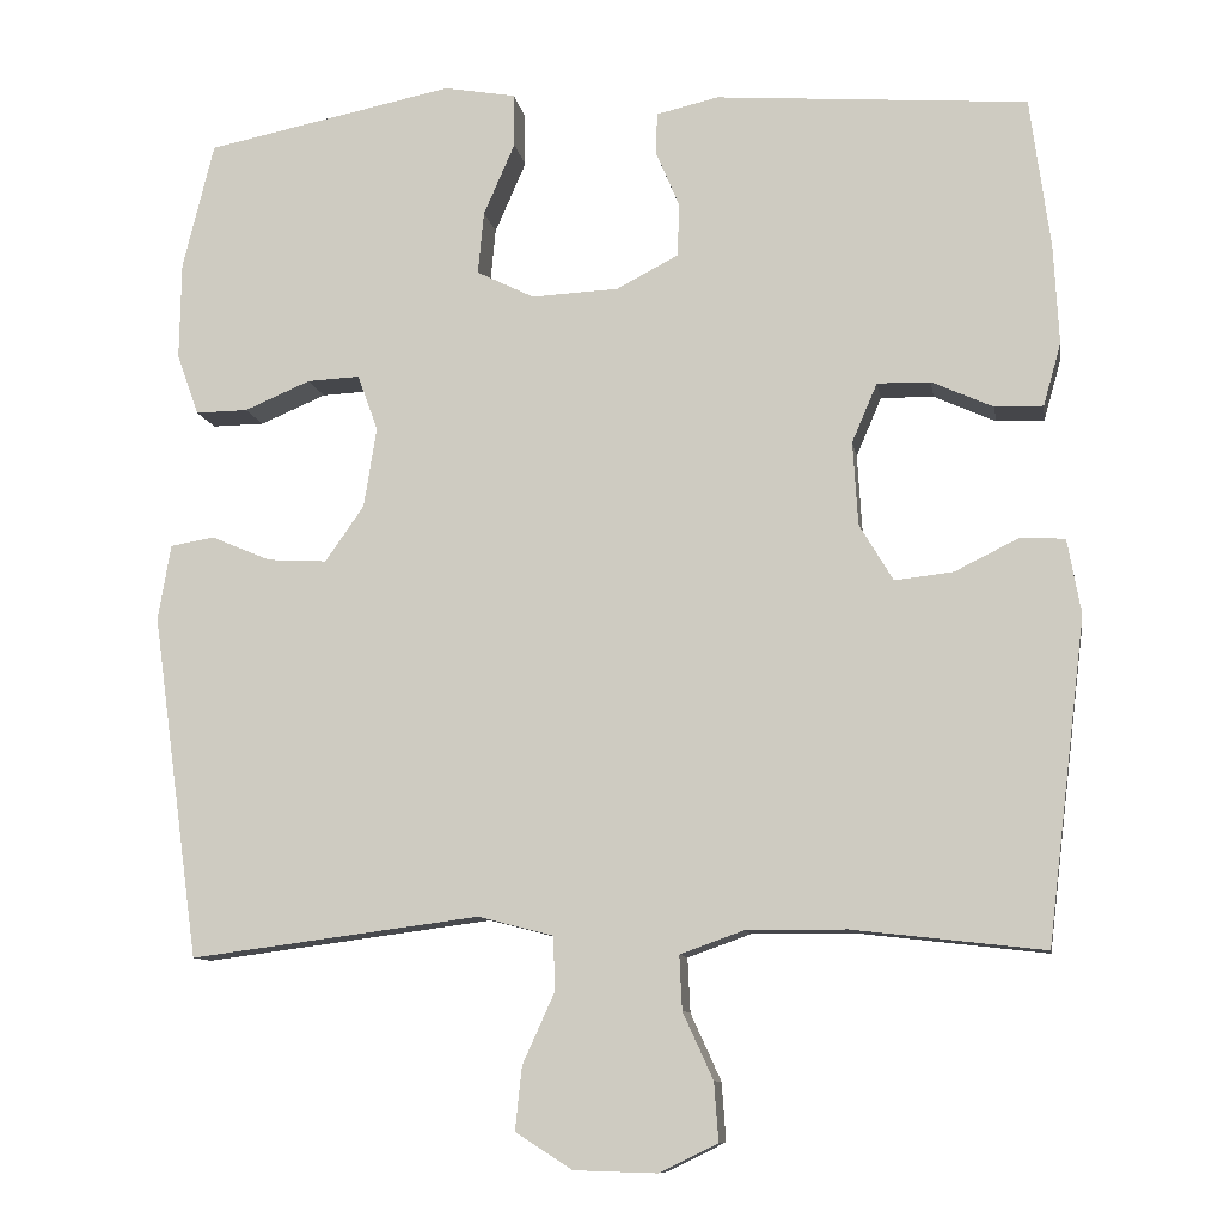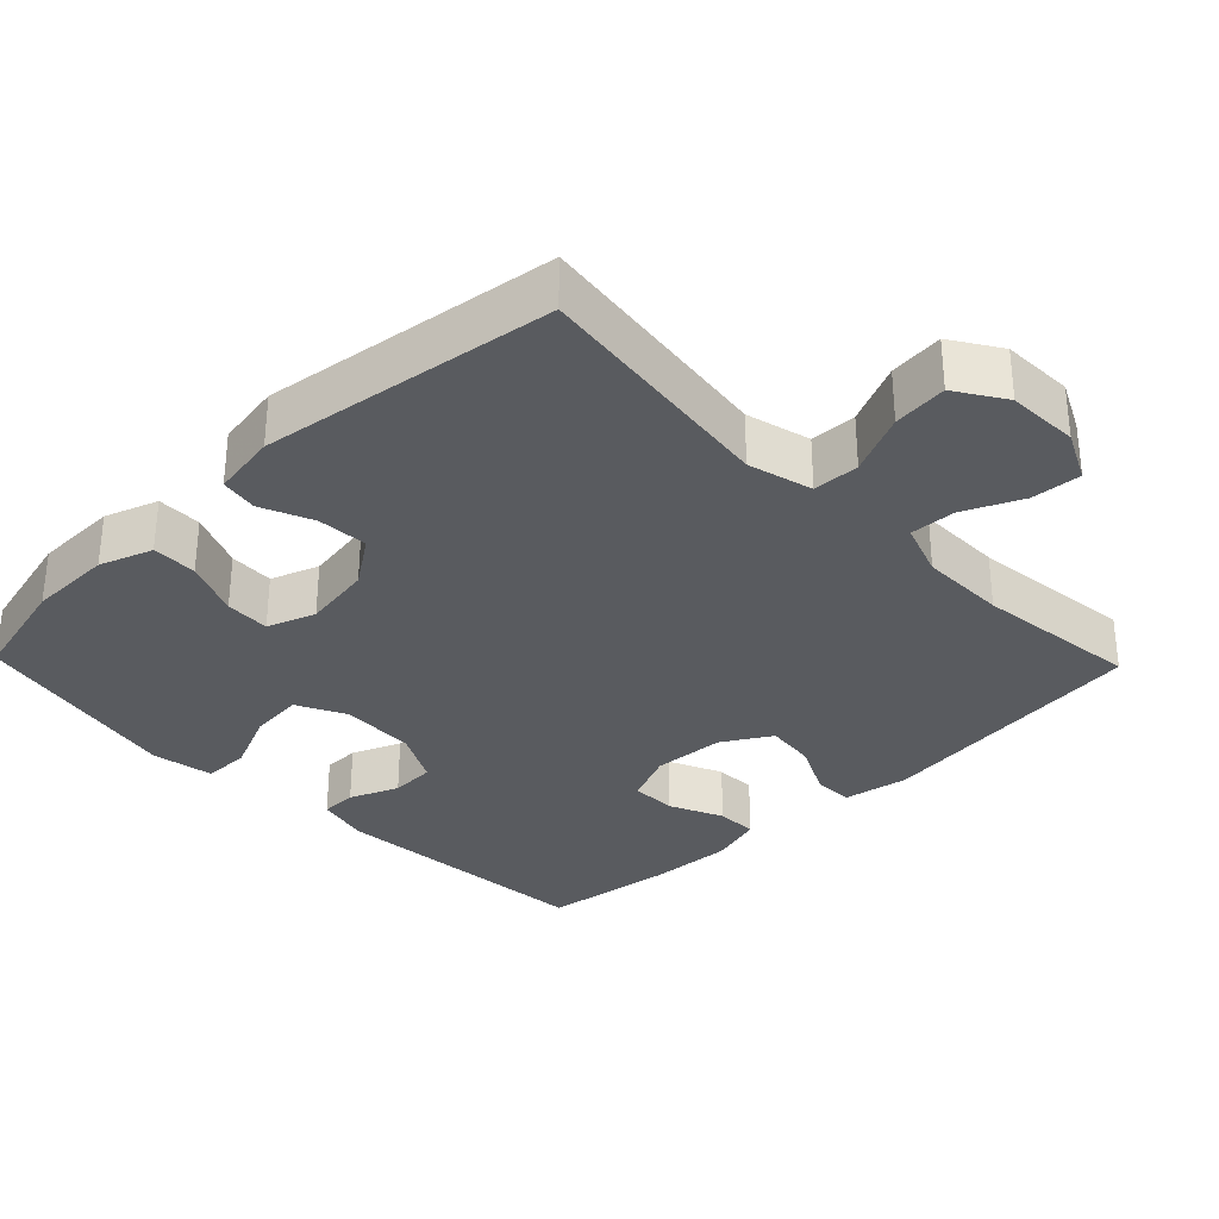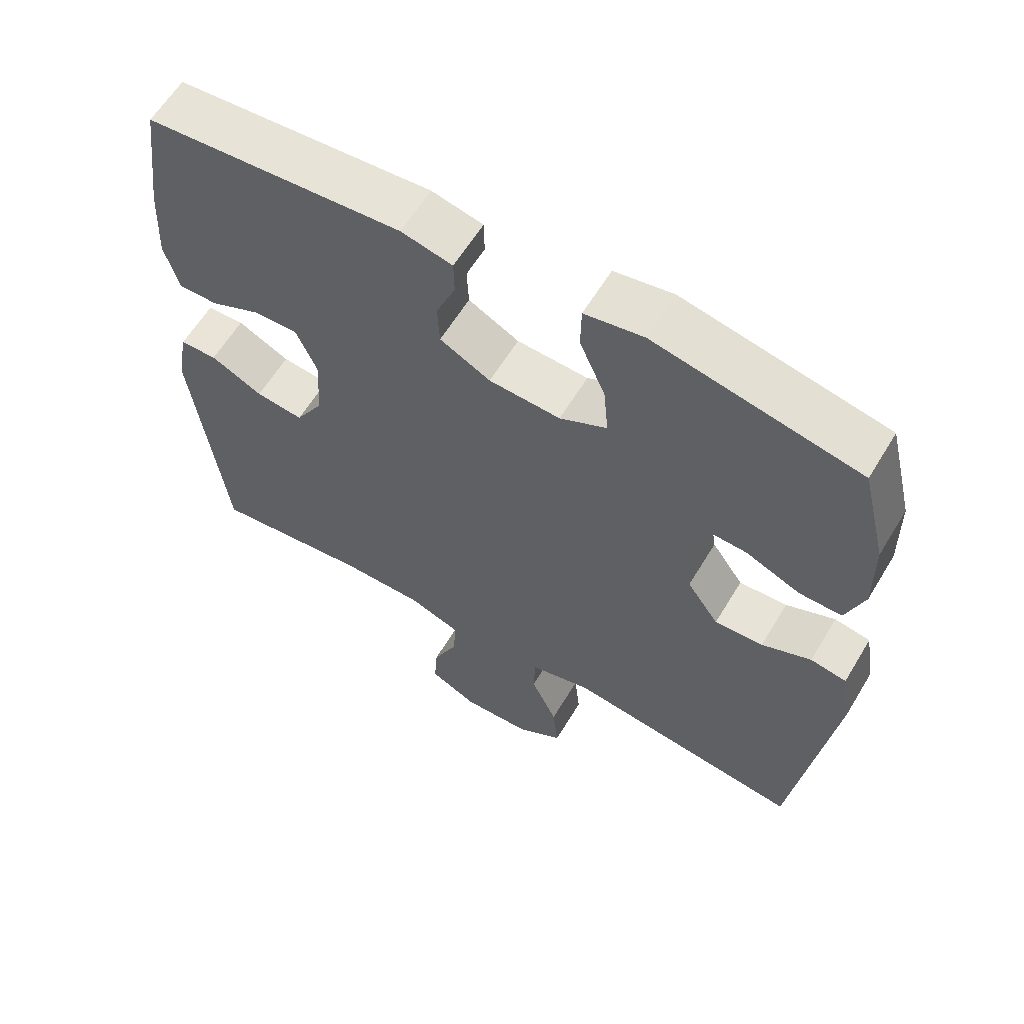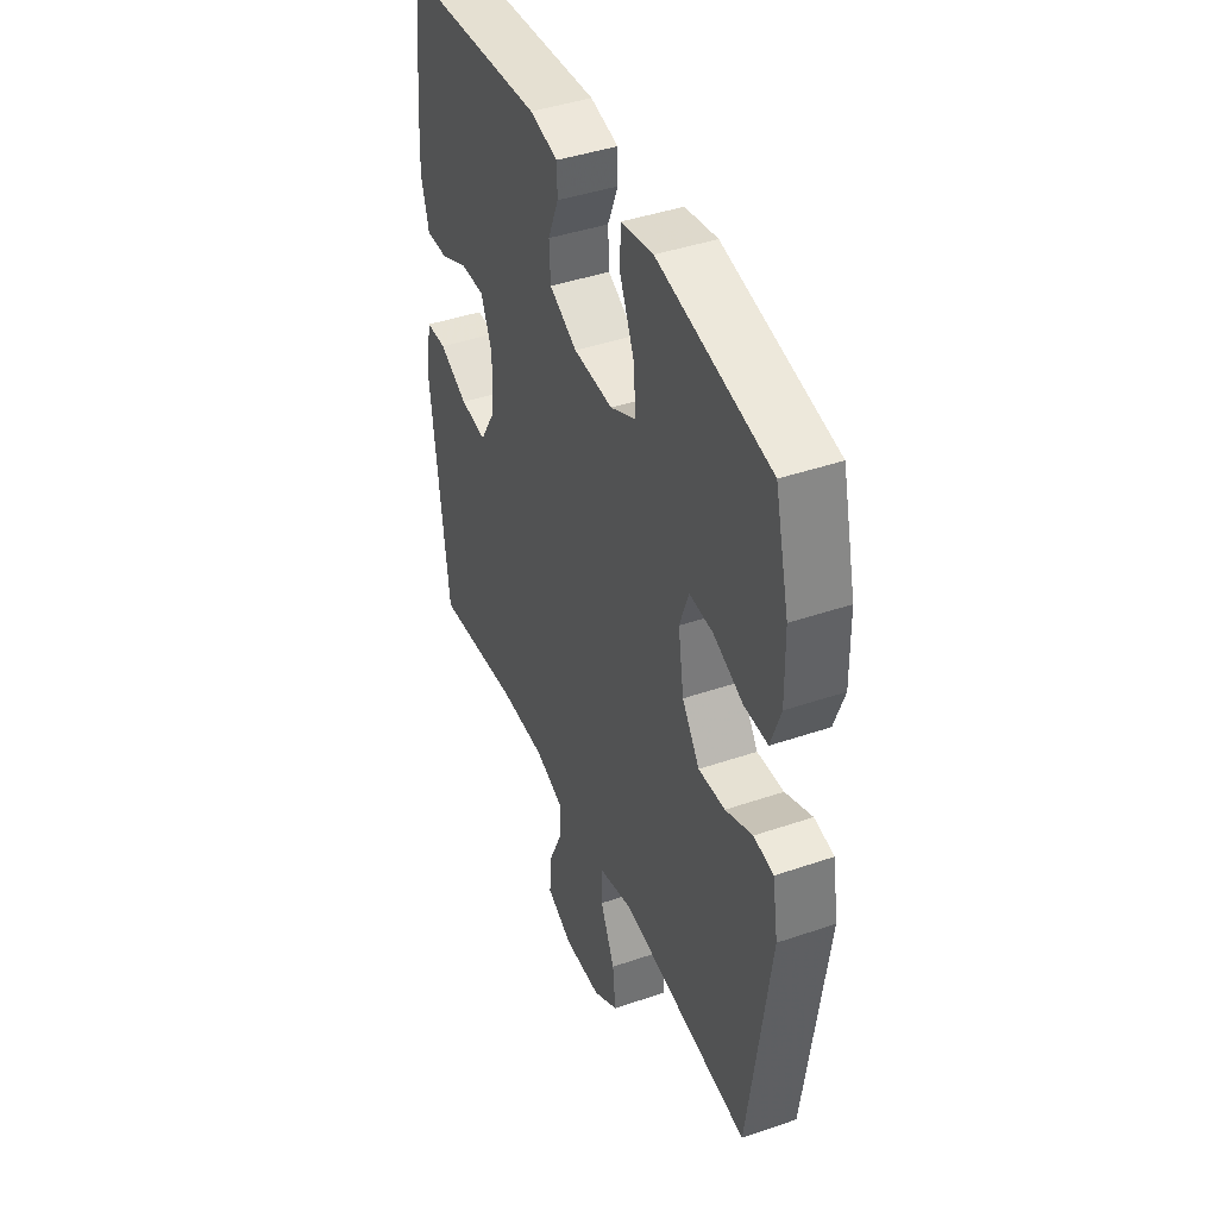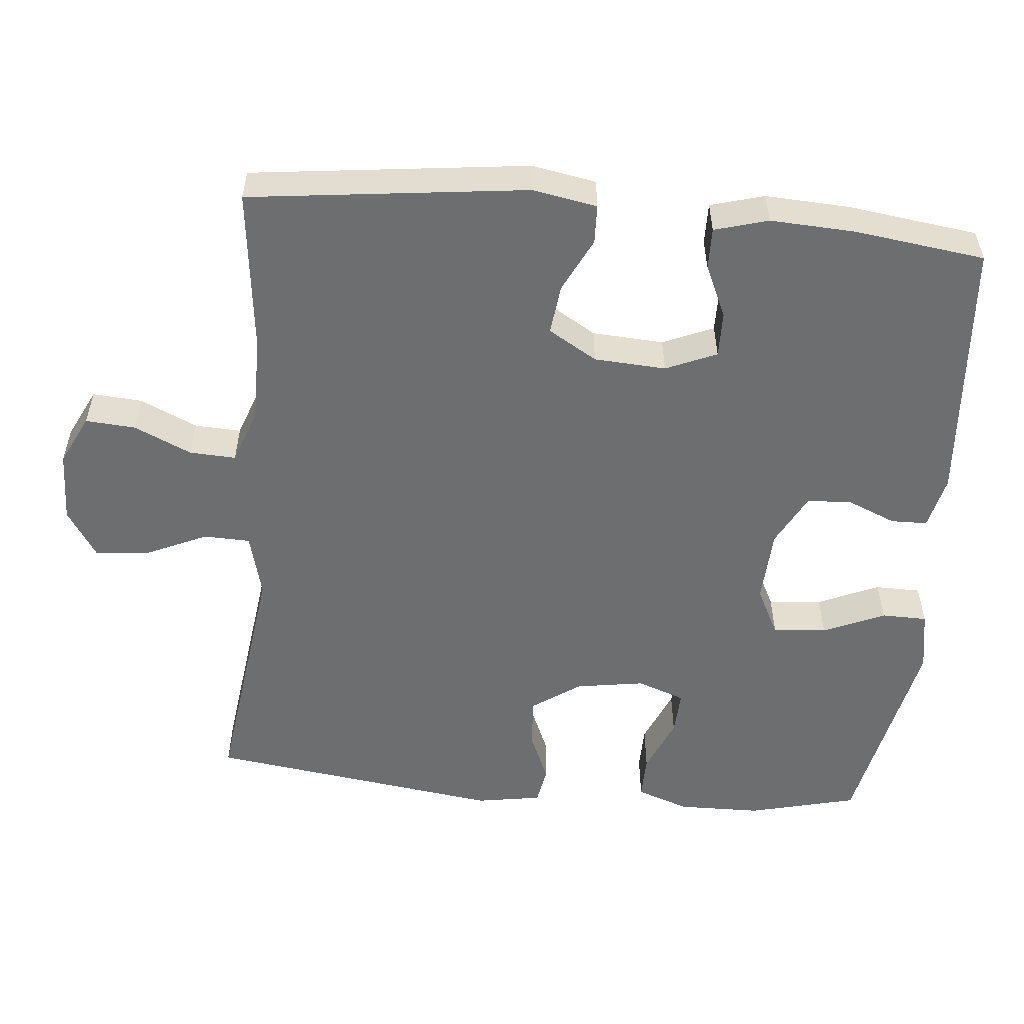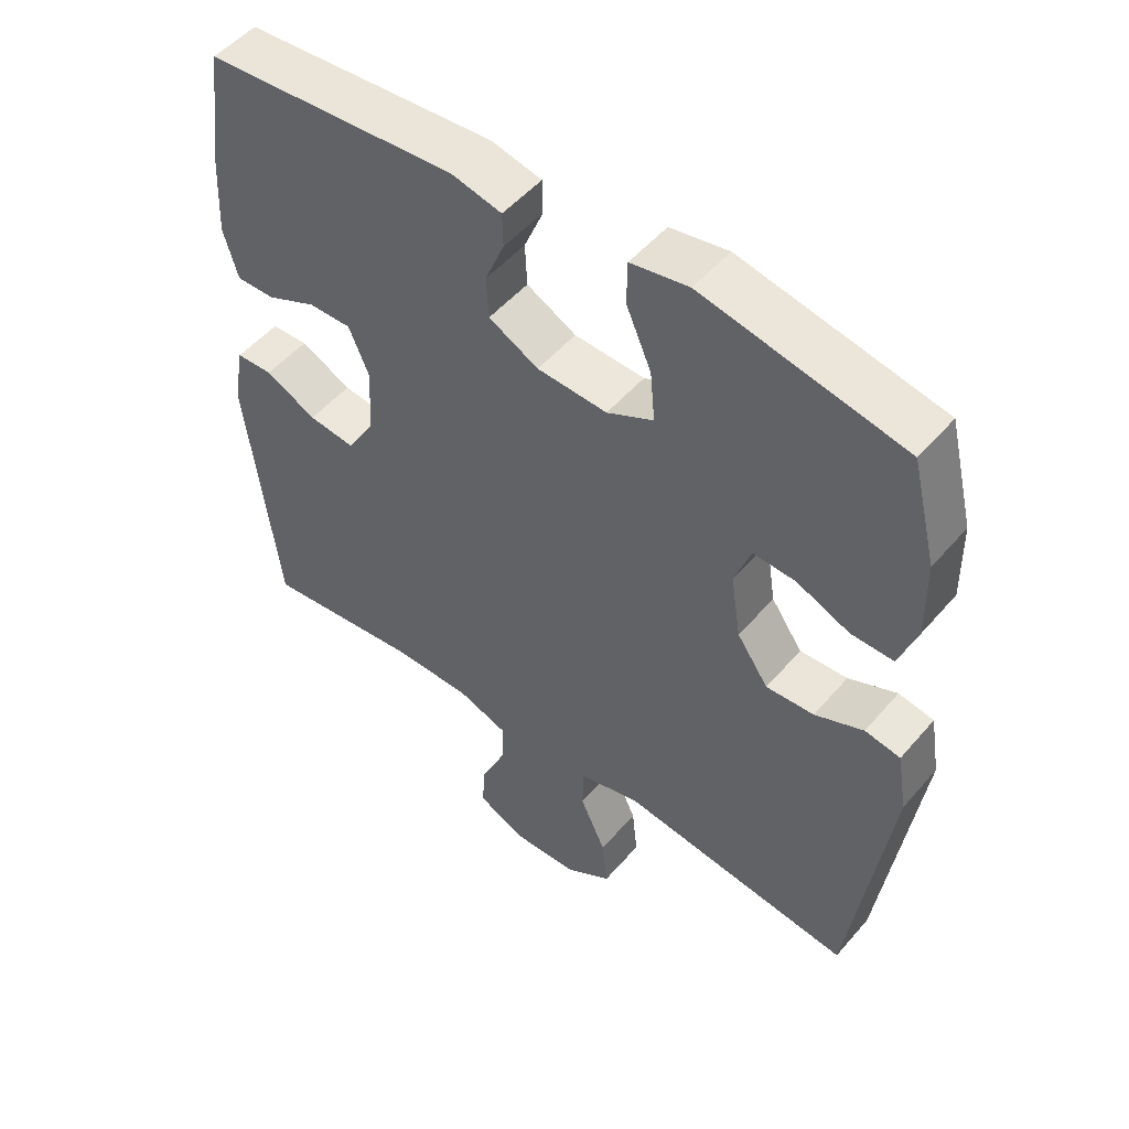
<metadata>
{"format":"obj","ext":"obj","renderer":"f3d","projection":"perspective","resolution":1024,"background":"white","views":[{"elev":-10.0,"azim":-170.7,"up":"+Z"},{"elev":-32.2,"azim":134.1,"up":"+Y"},{"elev":61.0,"azim":31.0,"up":"+Z"},{"elev":42.4,"azim":67.7,"up":"+Z"},{"elev":-54.2,"azim":-95.3,"up":"+Y"},{"elev":51.0,"azim":39.1,"up":"+Z"}]}
</metadata>
<code>
v -0.5 0.07 0.5
v -0.13 0.07 0.528
v -0.056 0.07 0.511
v -0.055 0.07 0.461
v -0.083 0.07 0.394
v -0.08 0.07 0.332
v -0.007 0.07 0.294
v 0.096 0.07 0.289
v 0.164 0.07 0.323
v 0.157 0.07 0.397
v 0.12 0.07 0.482
v 0.121 0.07 0.545
v 0.206 0.07 0.56
v 0.5 0.07 0.5
v 0.537 0.07 0.35
v 0.539 0.07 0.235
v 0.513 0.07 0.162
v 0.451 0.07 0.163
v 0.373 0.07 0.196
v 0.311 0.07 0.199
v 0.287 0.07 0.133
v 0.302 0.07 0.038
v 0.348 0.07 -0.028
v 0.418 0.07 -0.024
v 0.489 0.07 0.006
v 0.541 0.07 -0.003
v 0.556 0.07 -0.093
v 0.5 0.07 -0.5
v 0.157 0.07 -0.455
v 0.068 0.07 -0.478
v 0.066 0.07 -0.542
v 0.104 0.07 -0.626
v 0.112 0.07 -0.701
v 0.045 0.07 -0.744
v -0.054 0.07 -0.747
v -0.123 0.07 -0.713
v -0.118 0.07 -0.644
v -0.082 0.07 -0.565
v -0.079 0.07 -0.501
v -0.154 0.07 -0.474
v -0.273 0.07 -0.474
v -0.5 0.07 -0.5
v -0.546 0.07 -0.118
v -0.53 0.07 -0.029
v -0.476 0.07 -0.027
v -0.401 0.07 -0.064
v -0.332 0.07 -0.072
v -0.292 0.07 -0.005
v -0.286 0.07 0.094
v -0.316 0.07 0.164
v -0.379 0.07 0.163
v -0.452 0.07 0.13
v -0.509 0.07 0.129
v -0.53 0.07 0.203
v -0.524 0.07 0.32
v -0.5 0 0.5
v -0.13 0 0.528
v -0.056 0 0.511
v -0.055 0 0.461
v -0.083 0 0.394
v -0.08 0 0.332
v -0.007 0 0.294
v 0.096 0 0.289
v 0.164 0 0.323
v 0.157 0 0.397
v 0.12 0 0.482
v 0.121 0 0.545
v 0.206 0 0.56
v 0.5 0 0.5
v 0.537 0 0.35
v 0.539 0 0.235
v 0.513 0 0.162
v 0.451 0 0.163
v 0.373 0 0.196
v 0.311 0 0.199
v 0.287 0 0.133
v 0.302 0 0.038
v 0.348 0 -0.028
v 0.418 0 -0.024
v 0.489 0 0.006
v 0.541 0 -0.003
v 0.556 0 -0.093
v 0.5 0 -0.5
v 0.157 0 -0.455
v 0.068 0 -0.478
v 0.066 0 -0.542
v 0.104 0 -0.626
v 0.112 0 -0.701
v 0.045 0 -0.744
v -0.054 0 -0.747
v -0.123 0 -0.713
v -0.118 0 -0.644
v -0.082 0 -0.565
v -0.079 0 -0.501
v -0.154 0 -0.474
v -0.273 0 -0.474
v -0.5 0 -0.5
v -0.546 0 -0.118
v -0.53 0 -0.029
v -0.476 0 -0.027
v -0.401 0 -0.064
v -0.332 0 -0.072
v -0.292 0 -0.005
v -0.286 0 0.094
v -0.316 0 0.164
v -0.379 0 0.163
v -0.452 0 0.13
v -0.509 0 0.129
v -0.53 0 0.203
v -0.524 0 0.32
f 51 52 53 54
f 50 51 54 55
f 43 44 45 46
f 41 42 43 46
f 40 41 46 47
f 39 40 47 48
f 35 36 37 38
f 35 38 39
f 34 35 39
f 31 32 33 34
f 30 31 34 39
f 29 30 39 48
f 24 25 26 27
f 23 24 27 28
f 22 23 28 29
f 16 17 18 19
f 16 19 20
f 15 16 20
f 14 15 20
f 13 14 20
f 10 11 12 13
f 9 10 13 20
f 8 9 20 21
f 2 3 4 5
f 2 5 6
f 50 55 1 2
f 49 50 2 6
f 48 49 6 7
f 21 22 29 48
f 7 8 21 48
f 109 108 107 106
f 110 109 106 105
f 101 100 99 98
f 101 98 97 96
f 102 101 96 95
f 103 102 95 94
f 93 92 91 90
f 94 93 90
f 94 90 89
f 89 88 87 86
f 94 89 86 85
f 103 94 85 84
f 82 81 80 79
f 83 82 79 78
f 84 83 78 77
f 74 73 72 71
f 75 74 71
f 75 71 70
f 75 70 69
f 75 69 68
f 68 67 66 65
f 75 68 65 64
f 76 75 64 63
f 60 59 58 57
f 61 60 57
f 57 56 110 105
f 61 57 105 104
f 62 61 104 103
f 103 84 77 76
f 103 76 63 62
f 1 56 57 2
f 2 57 58 3
f 3 58 59 4
f 4 59 60 5
f 5 60 61 6
f 6 61 62 7
f 7 62 63 8
f 8 63 64 9
f 9 64 65 10
f 10 65 66 11
f 11 66 67 12
f 12 67 68 13
f 13 68 69 14
f 14 69 70 15
f 15 70 71 16
f 16 71 72 17
f 17 72 73 18
f 18 73 74 19
f 19 74 75 20
f 20 75 76 21
f 21 76 77 22
f 22 77 78 23
f 23 78 79 24
f 24 79 80 25
f 25 80 81 26
f 26 81 82 27
f 27 82 83 28
f 28 83 84 29
f 29 84 85 30
f 30 85 86 31
f 31 86 87 32
f 32 87 88 33
f 33 88 89 34
f 34 89 90 35
f 35 90 91 36
f 36 91 92 37
f 37 92 93 38
f 38 93 94 39
f 39 94 95 40
f 40 95 96 41
f 41 96 97 42
f 42 97 98 43
f 43 98 99 44
f 44 99 100 45
f 45 100 101 46
f 46 101 102 47
f 47 102 103 48
f 48 103 104 49
f 49 104 105 50
f 50 105 106 51
f 51 106 107 52
f 52 107 108 53
f 53 108 109 54
f 54 109 110 55
f 55 110 56 1

</code>
